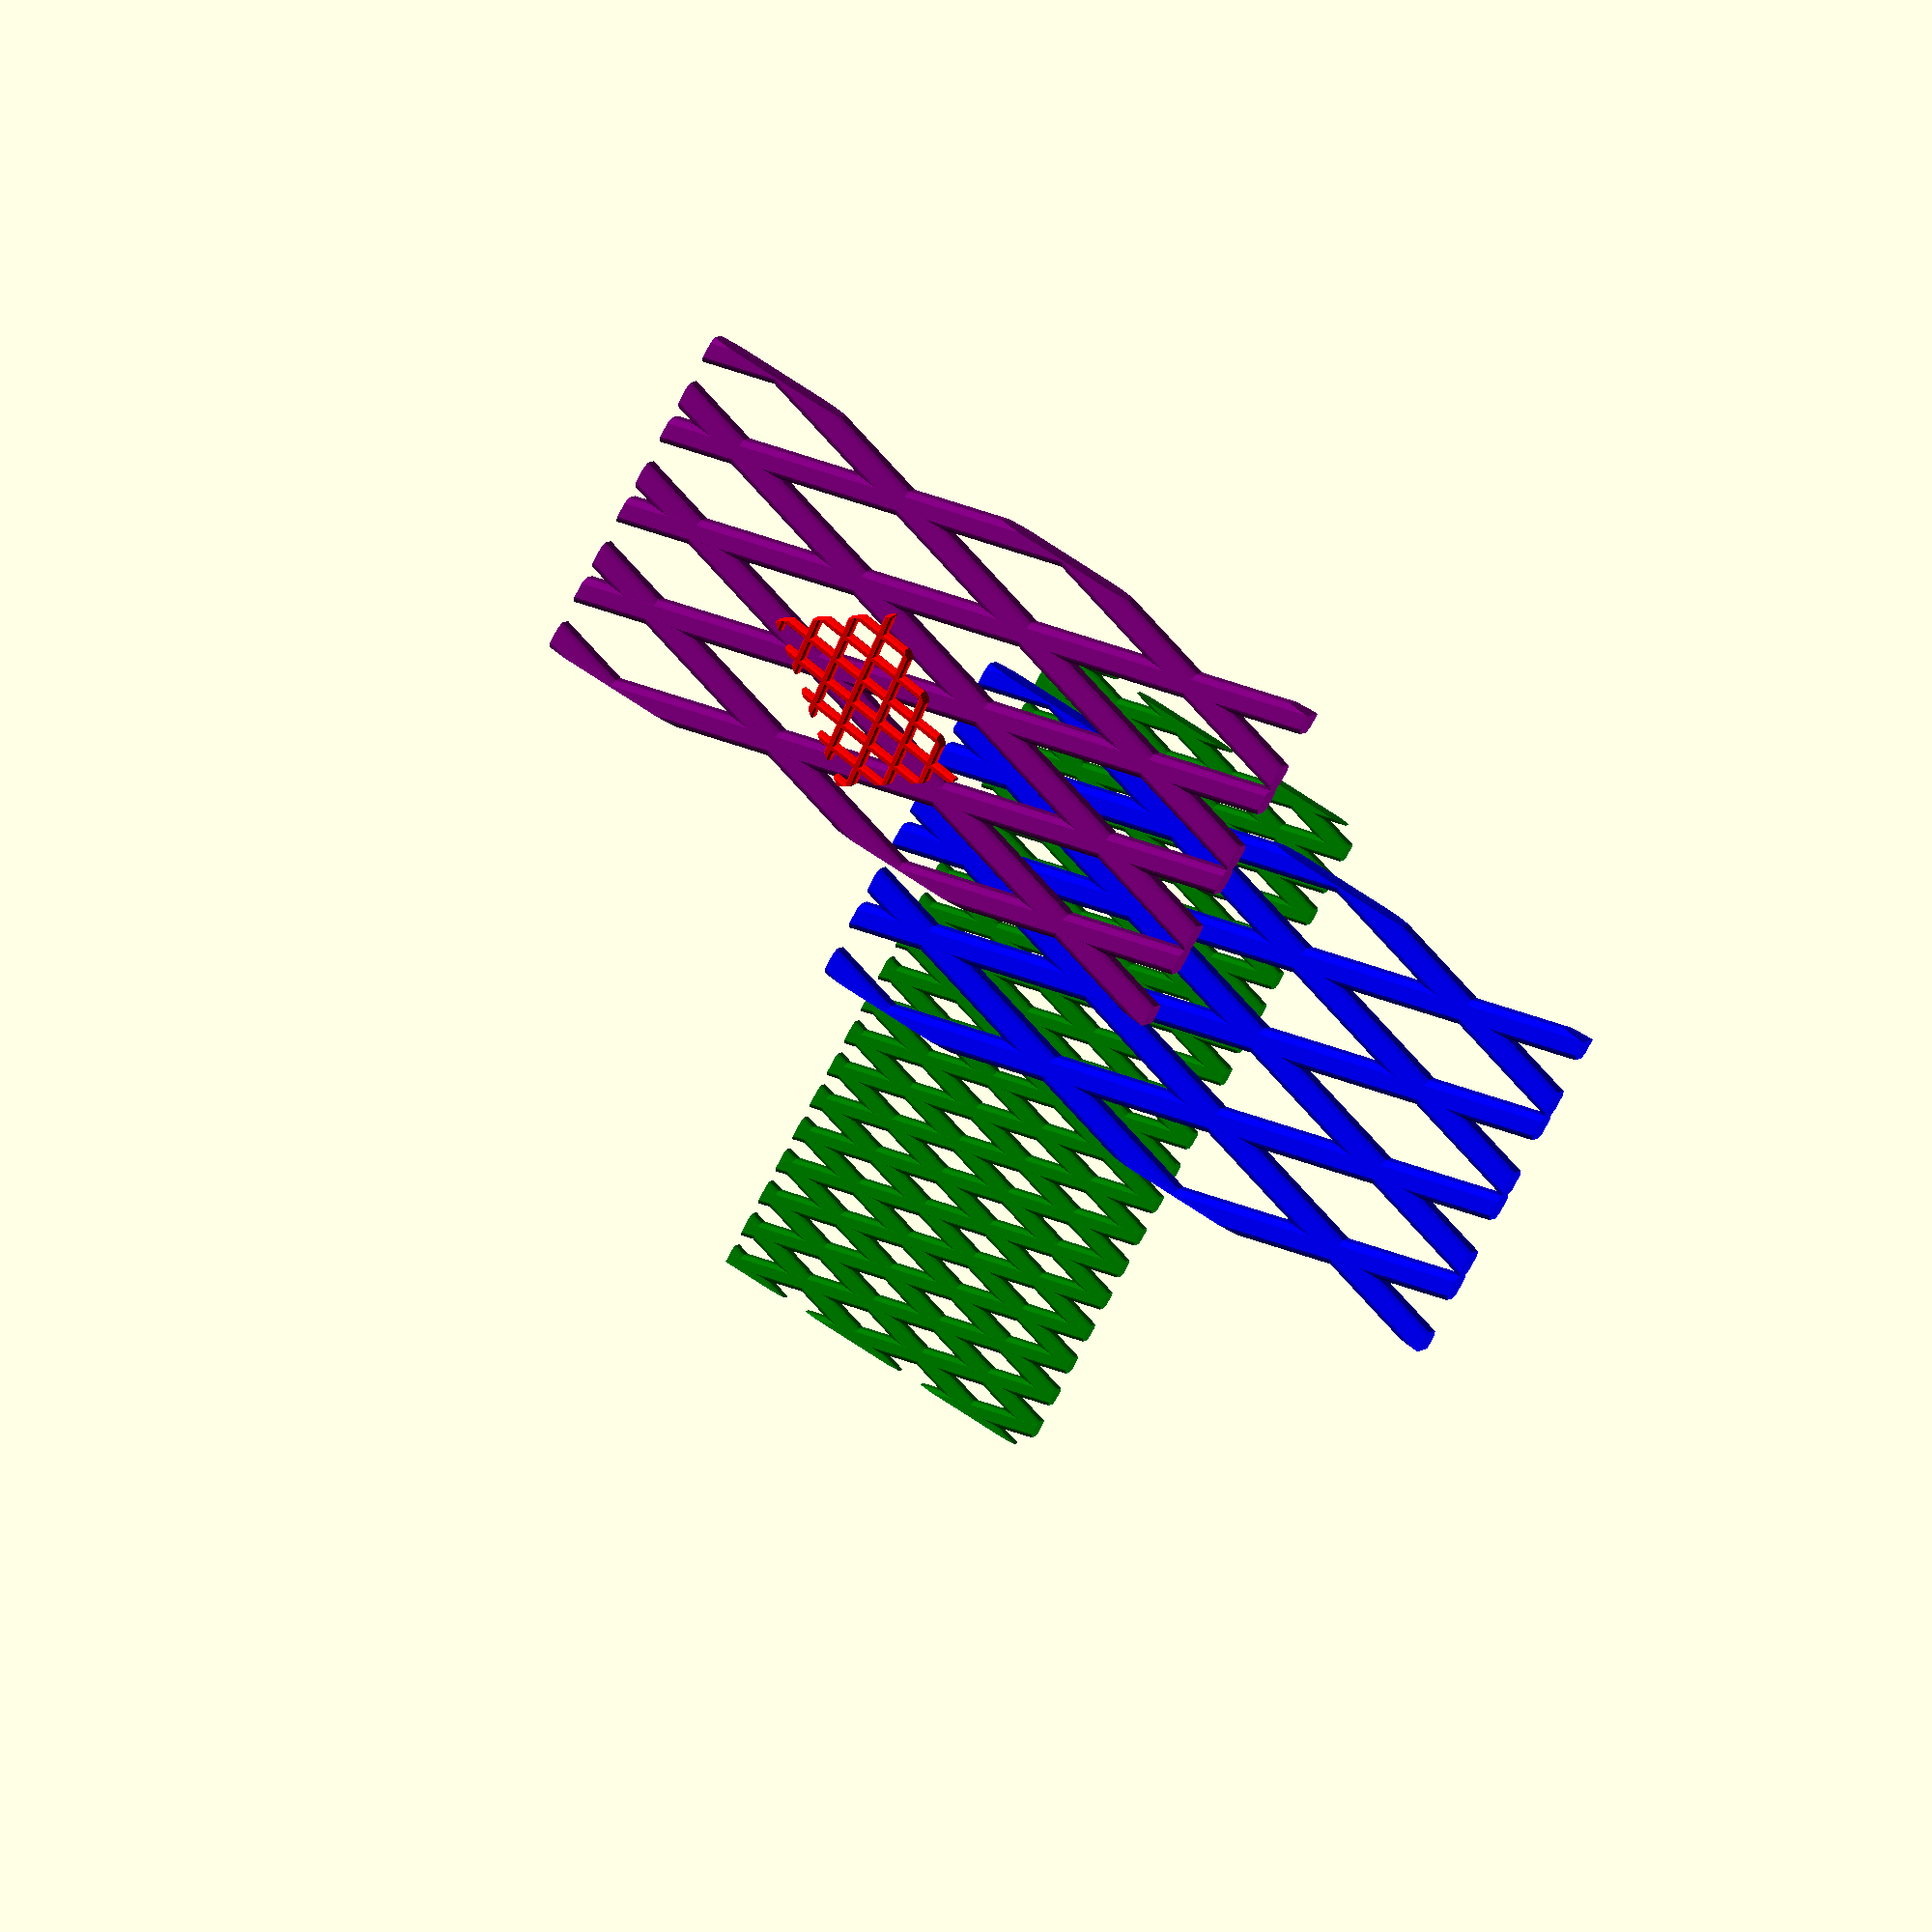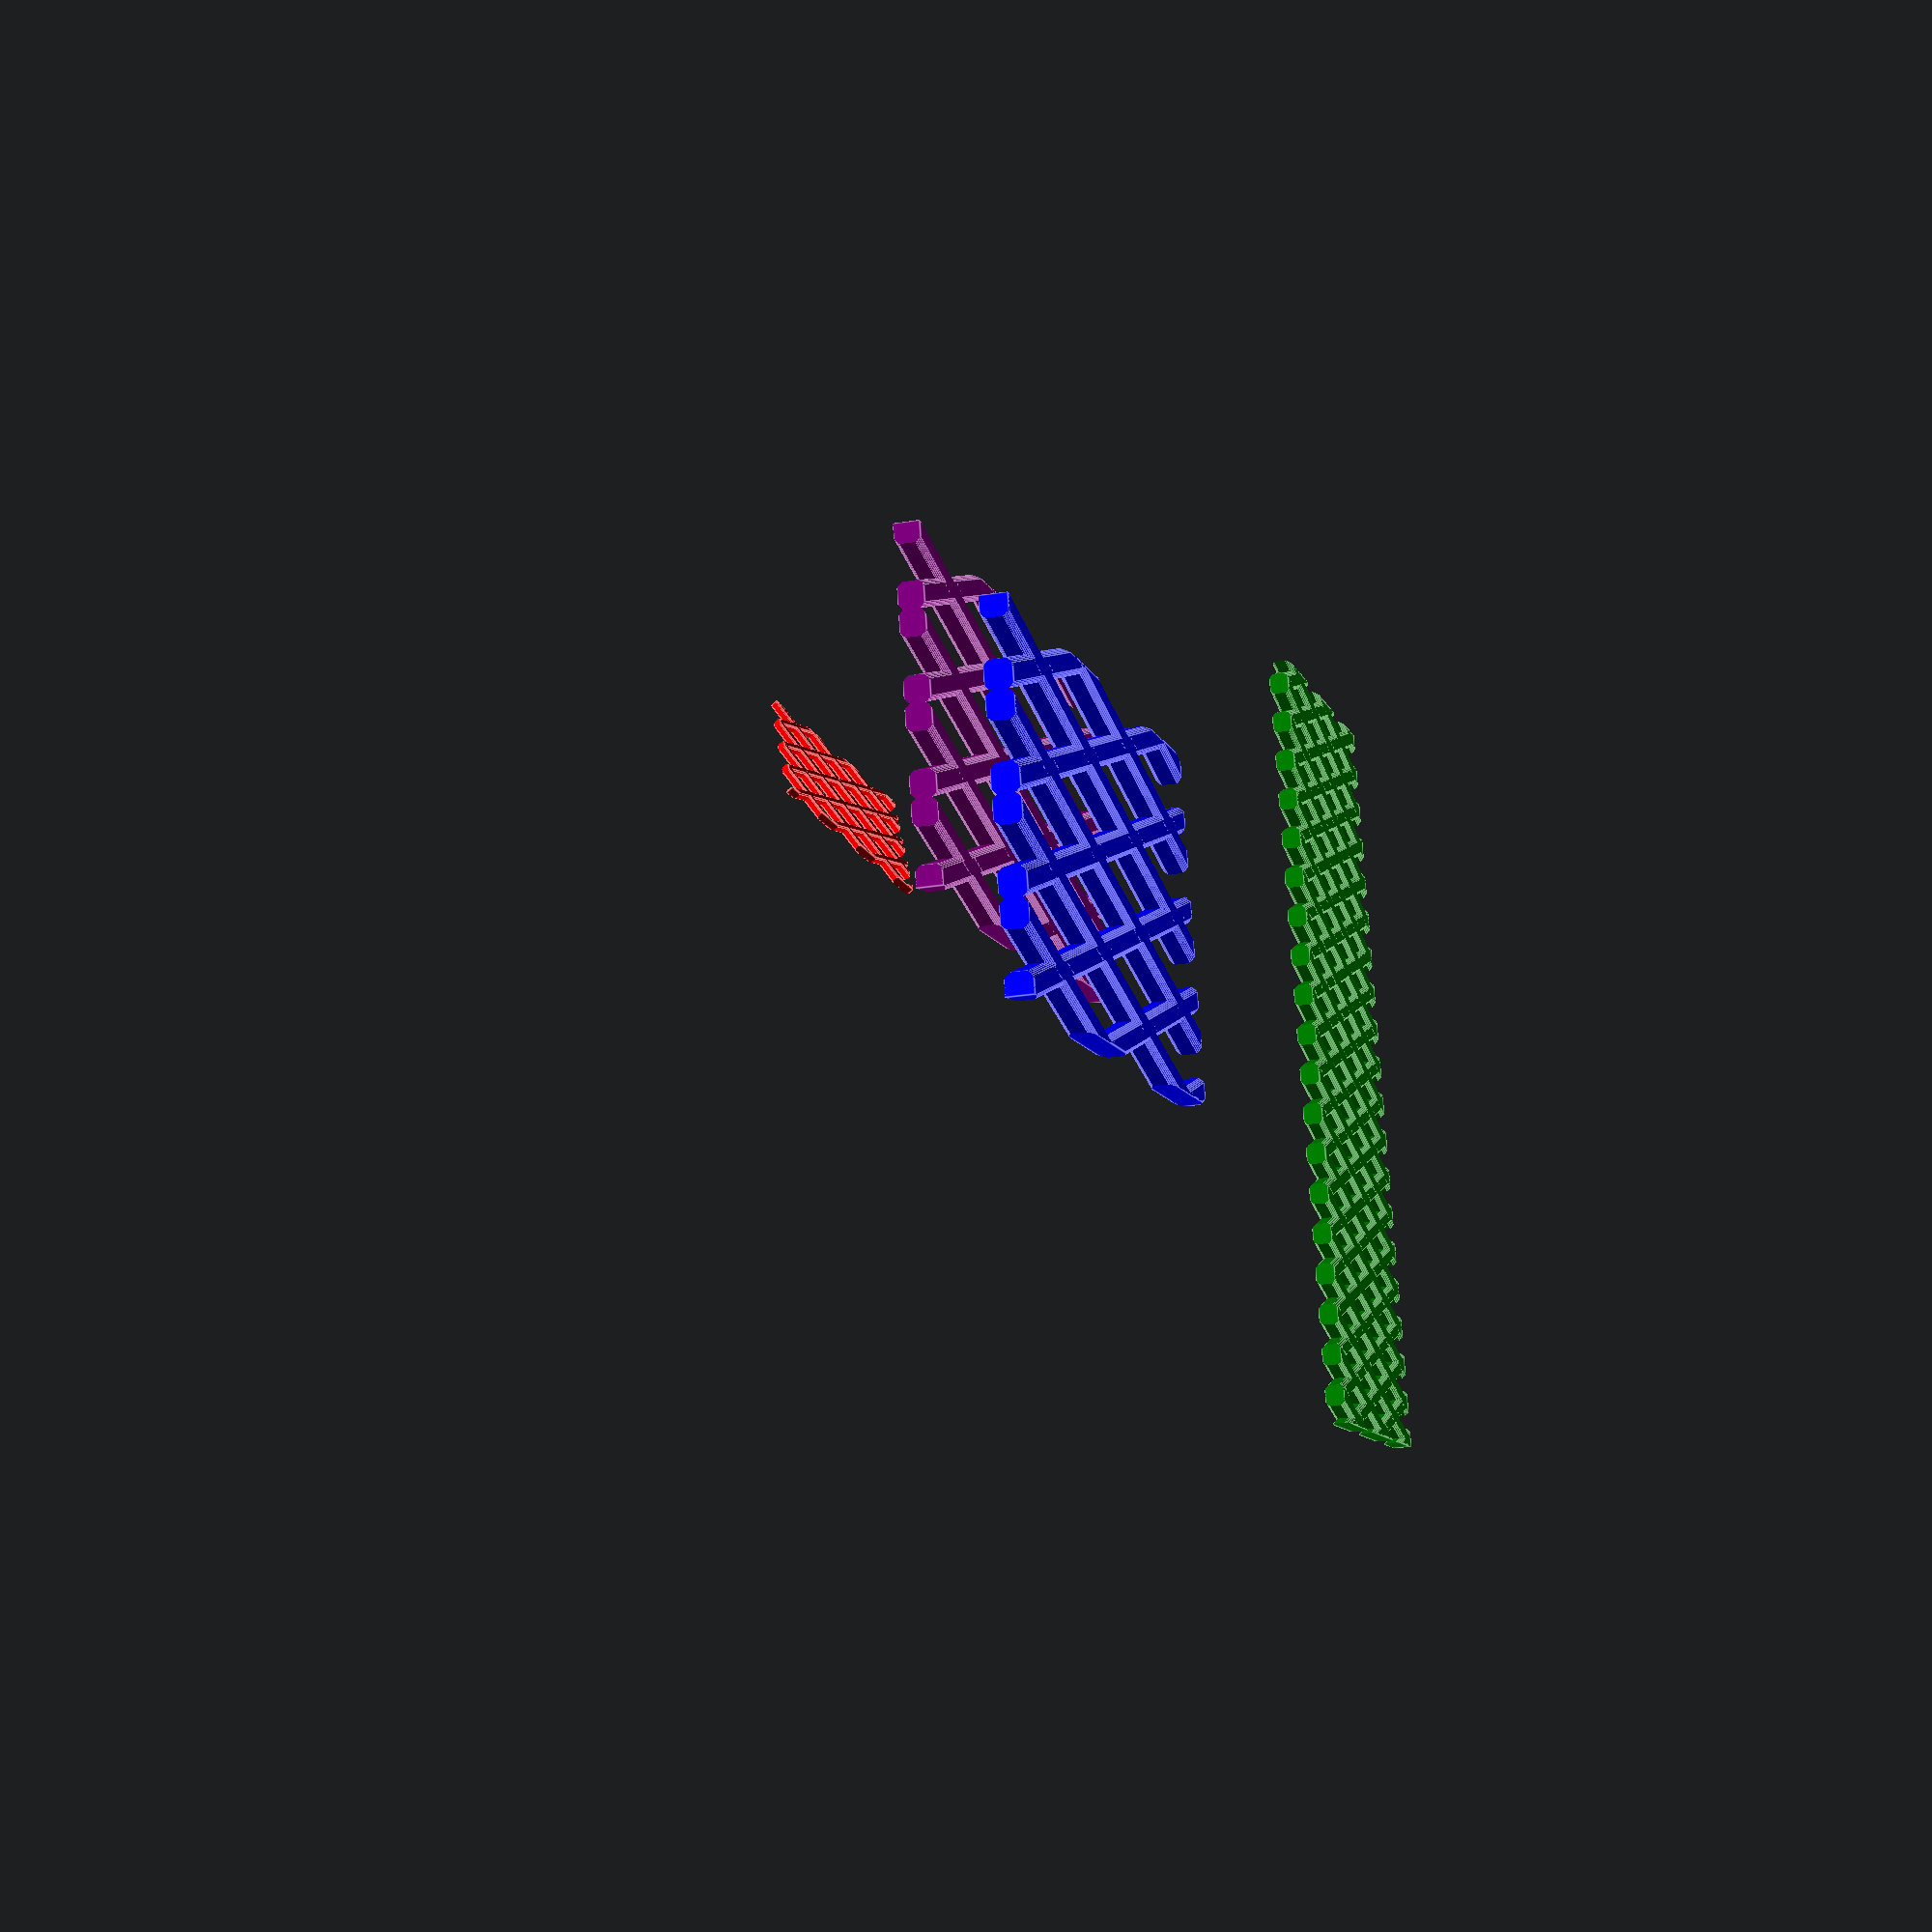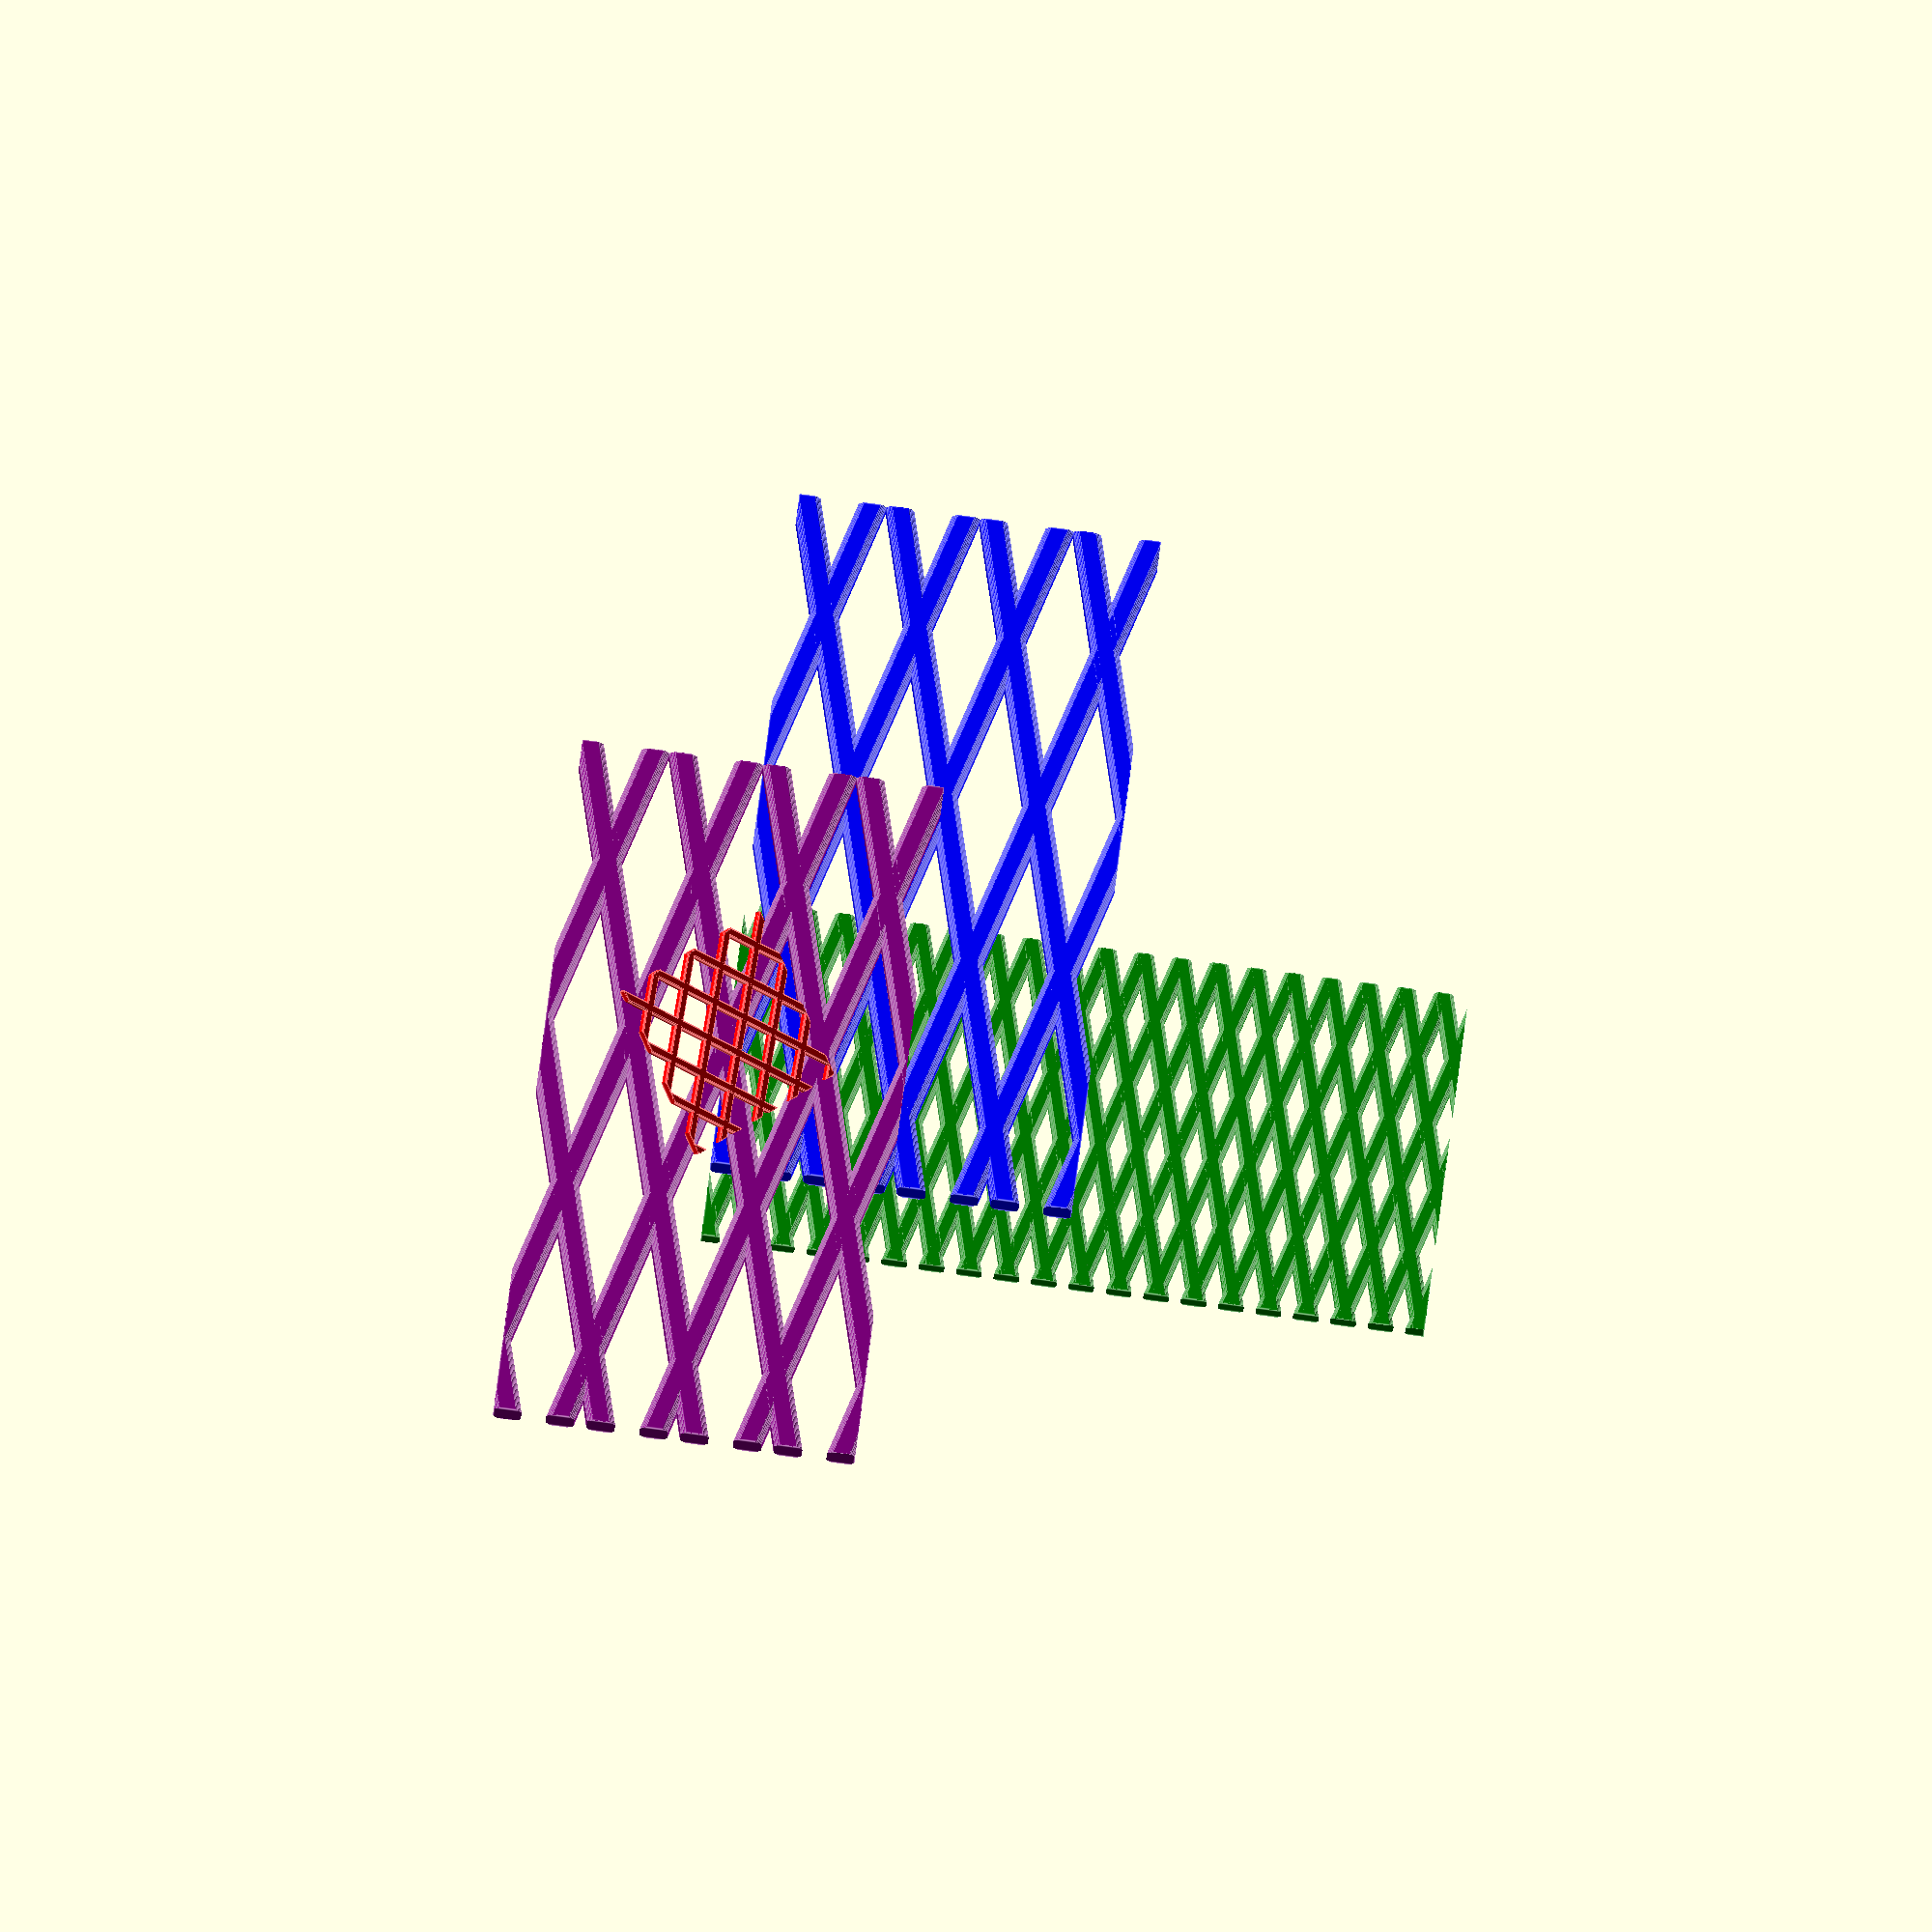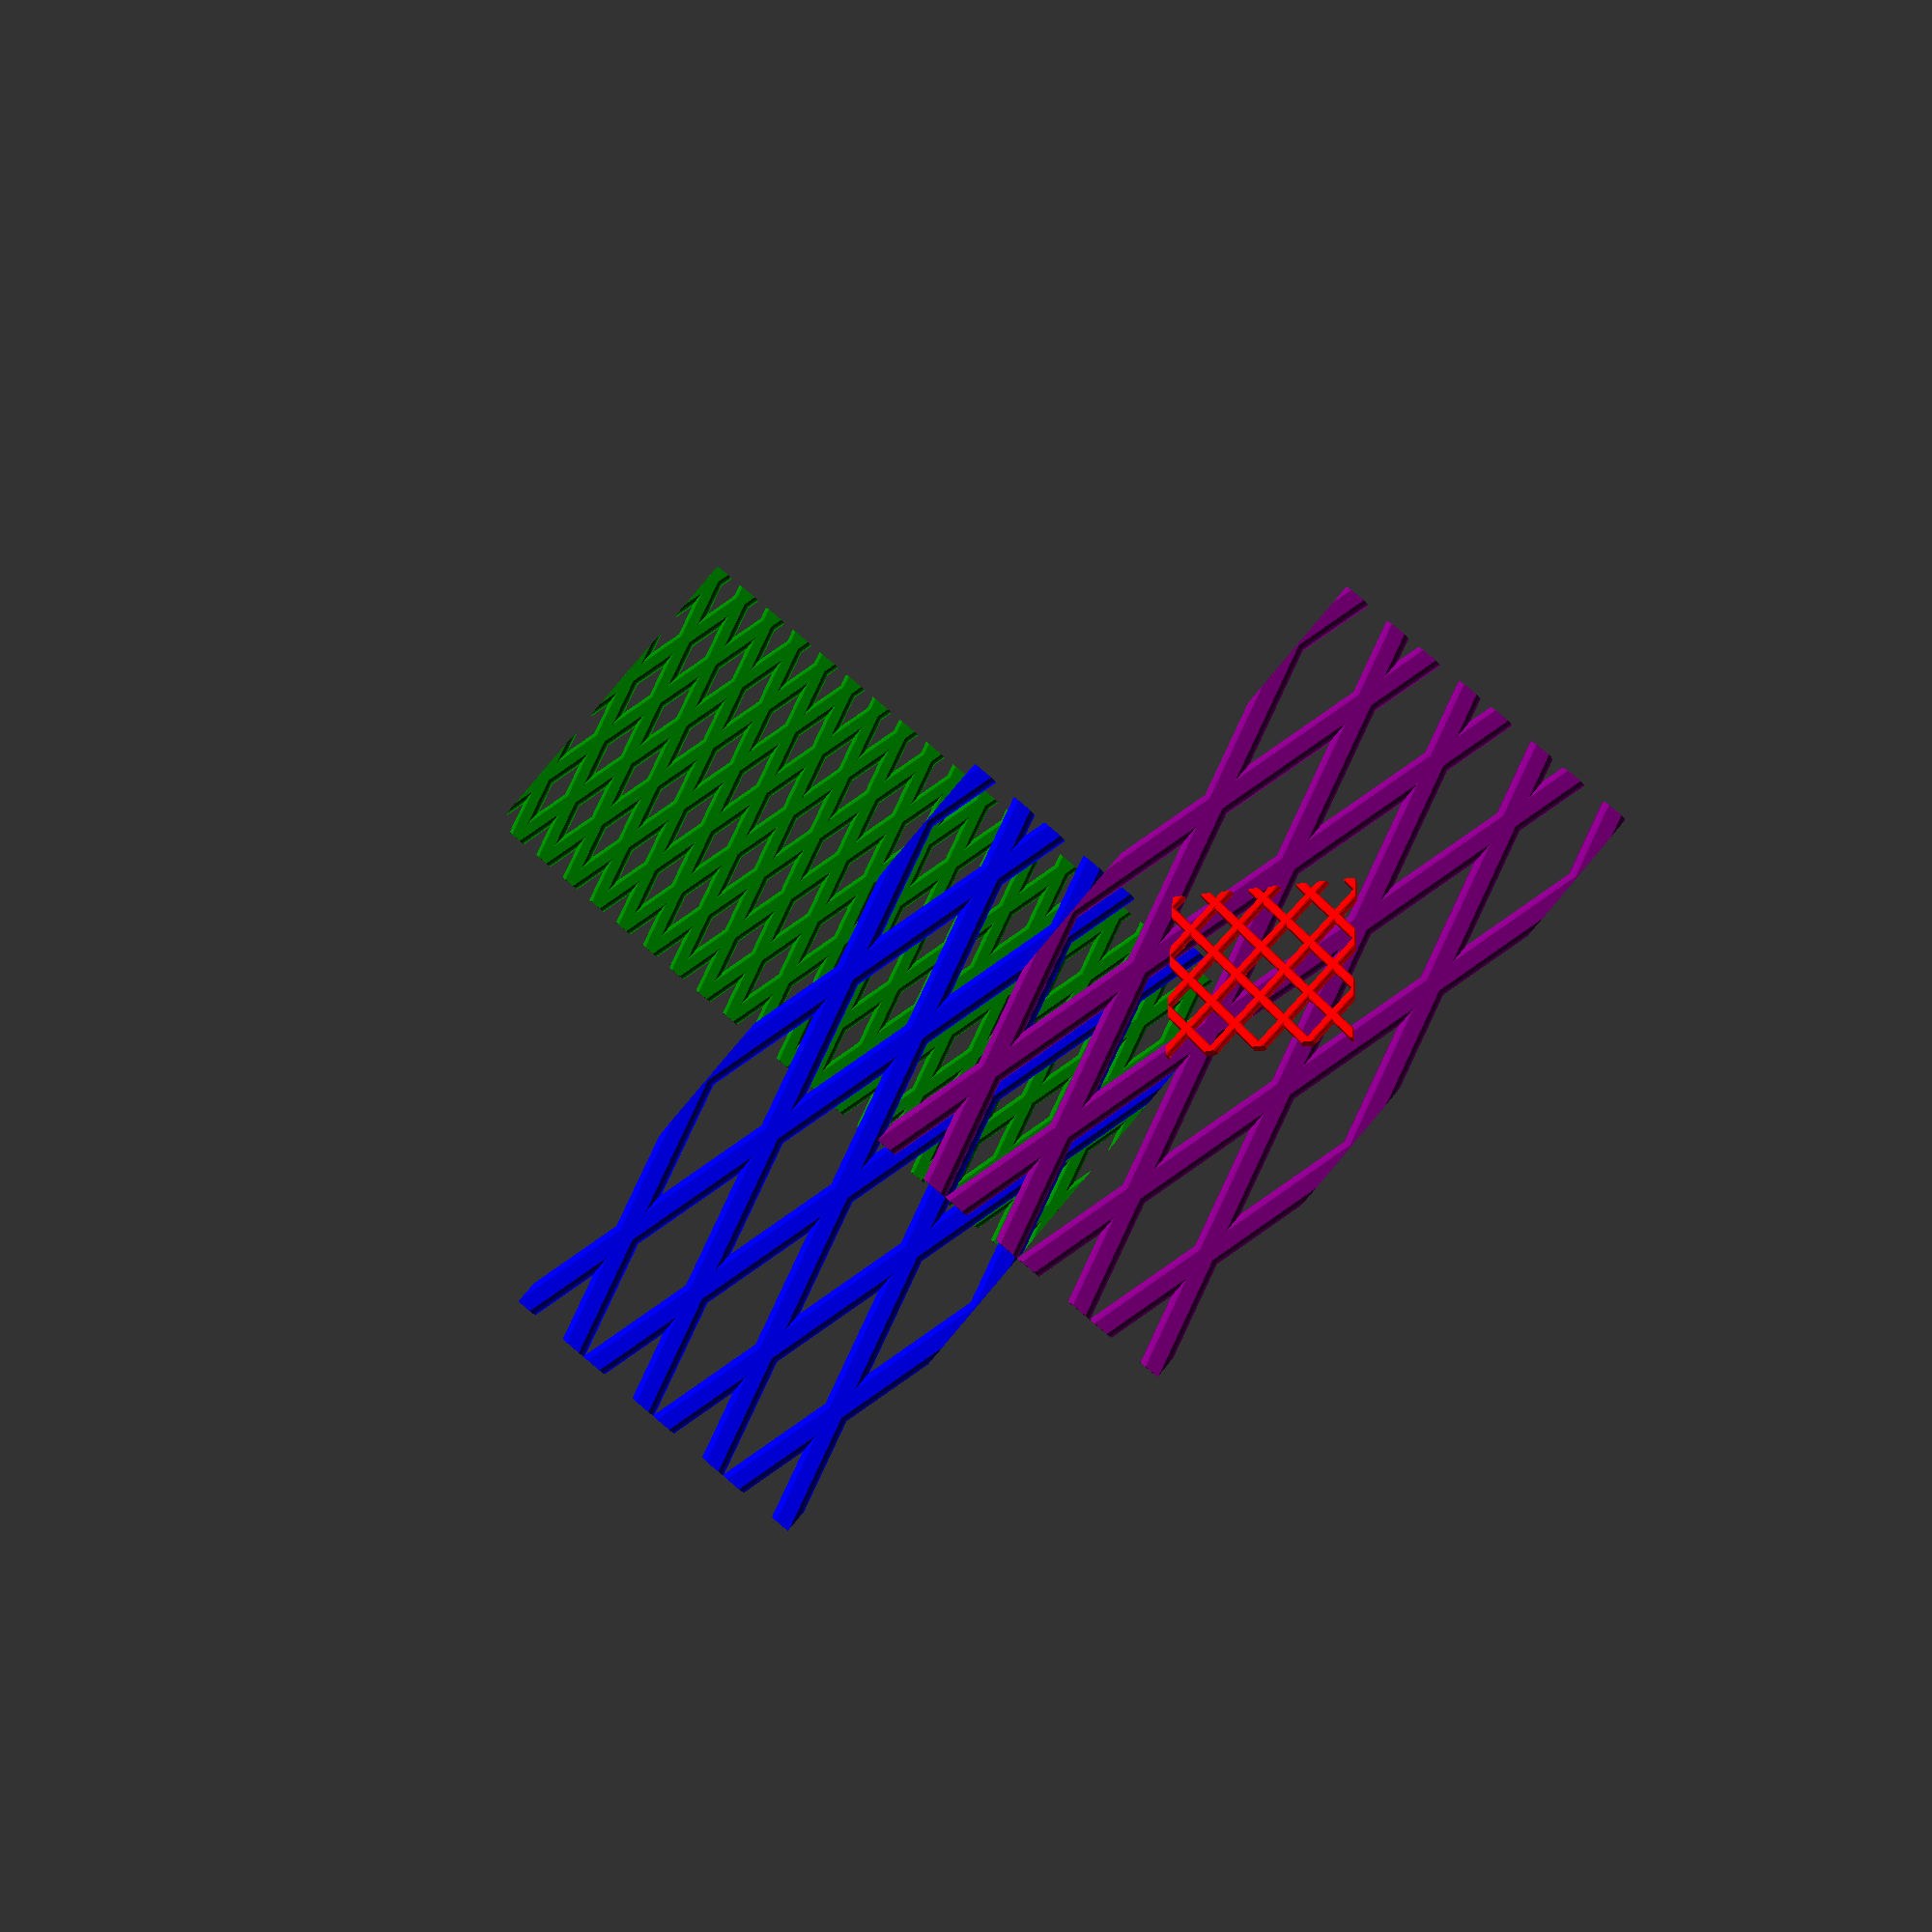
<openscad>
module grid (
    size,
    angle,
    bar_thickness,
    spacing,
    position = [0, 0, 0],
    rotation = [0, 0, 0],
    center = false,
    colour = "dimgray"
) {

    module bar (length, thickness) {
        intersection() {
            cube([length, thickness, thickness]);

            translate([0, thickness / 2, thickness / 2]) rotate([0, 90, 0]) {
                cylinder(length, d = thickness * 1.15);
            }
        }
    }

    module bars (length, width, thickness, spacing) {
        for (y = [0 : spacing : width]) {
            translate([0, y, 0]) {
                bar(length, thickness);
            }
        }
    }

    module rotated_bars(length, width, thickness, spacing, angle) {
        rotated_length = length * cos(angle) + width * sin(angle);
        rotated_width = length * sin(angle) + width * cos(angle);

        length_offset = length * sin(angle) * sin(angle);
        width_offset = -length * sin(angle) * cos(angle);

        intersection() {
            cube([length, width, bar_thickness]);

            translate([length_offset, width_offset, 0]) rotate([0, 0, angle]) {
                bars(rotated_length, rotated_width, bar_thickness, spacing);
            }
        }
    }

    length = size[0];
    width = size[1];

    color(colour)
    translate(position)
    rotate(rotation)
    translate(
        center ?
        [-length / 2, -width / 2, -bar_thickness / 2] :
        [0, 0, 0]
    )
    intersection() {
        union() {
            rotated_bars(length, width, bar_thickness, spacing, 90 - angle / 2);

            translate([length / 2, 0, 0]) mirror([1, 0, 0]) translate([-length / 2, 0, 0]) {
                rotated_bars(length, width, bar_thickness, spacing, 90 - angle / 2);
            }
        }

        if ($children > 0) children();
    }
}

grid(
    [40, 20],
    30,
    1,
    2,
    colour = "green",
    $fa = 0.1,
    $fs = 0.1
);

grid(
    [20, 40],
    30,
    1.5,
    5,
    position = [0, 0, 10],
    colour = "blue",
    $fa = 0.1,
    $fs = 0.1
);

grid(
    [20, 40],
    30,
    1.5,
    5,
    position = [0, 0, 20],
    center = true,
    colour = "purple",
    $fa = 0.1,
    $fs = 0.1
);

grid(
    [10, 10],
    80,
    0.5,
    2,
    position = [0, 0, 30],
    rotation = [30, 15, 45],
    center = true,
    colour = "red",
    $fa = 0.1,
    $fs = 0.1
) {
    cube(10);
};

</openscad>
<views>
elev=173.4 azim=299.1 roll=159.0 proj=o view=wireframe
elev=204.3 azim=284.3 roll=74.9 proj=p view=edges
elev=22.4 azim=7.0 roll=357.2 proj=o view=edges
elev=183.8 azim=40.2 roll=179.7 proj=p view=solid
</views>
